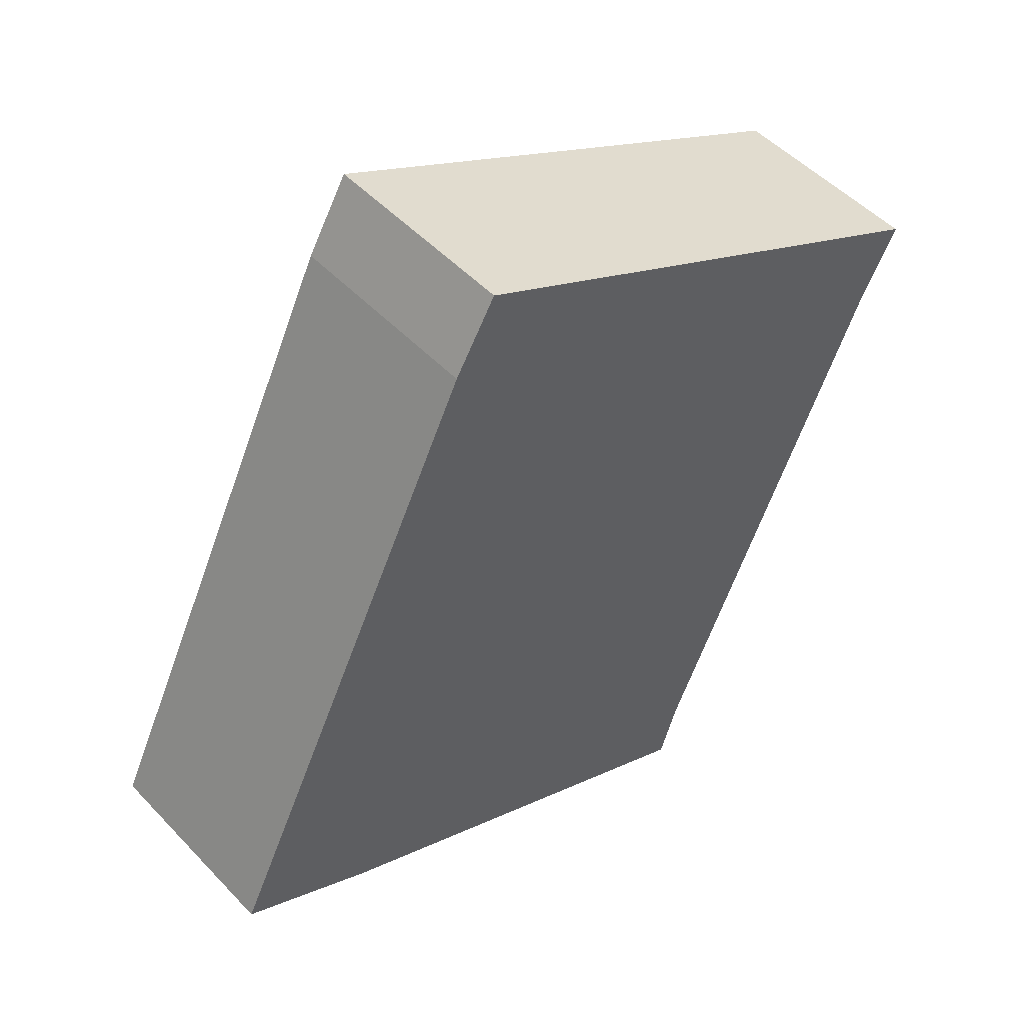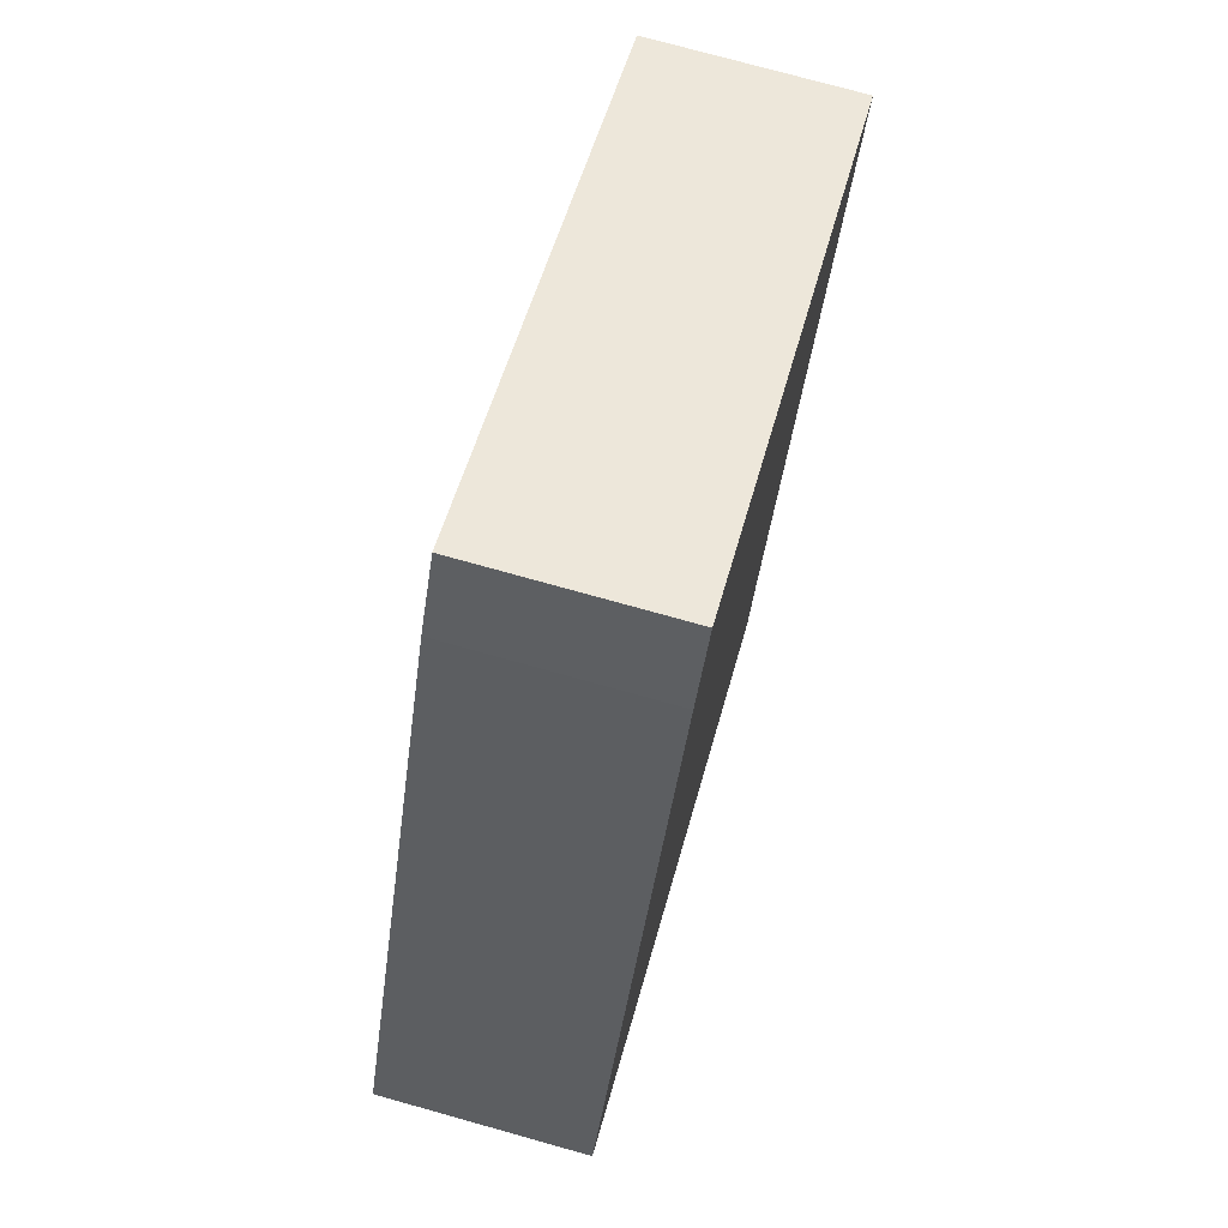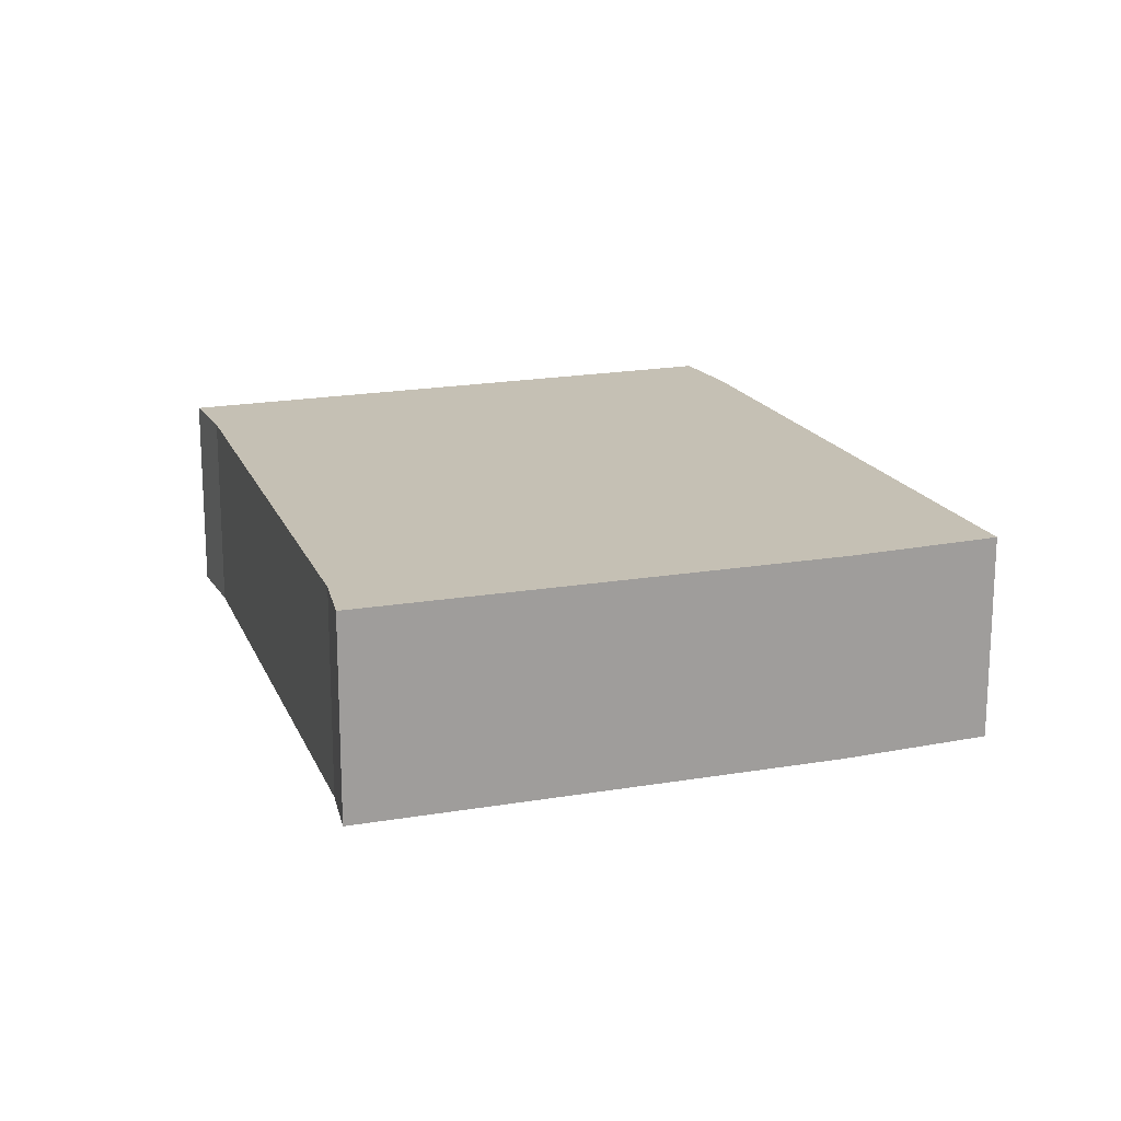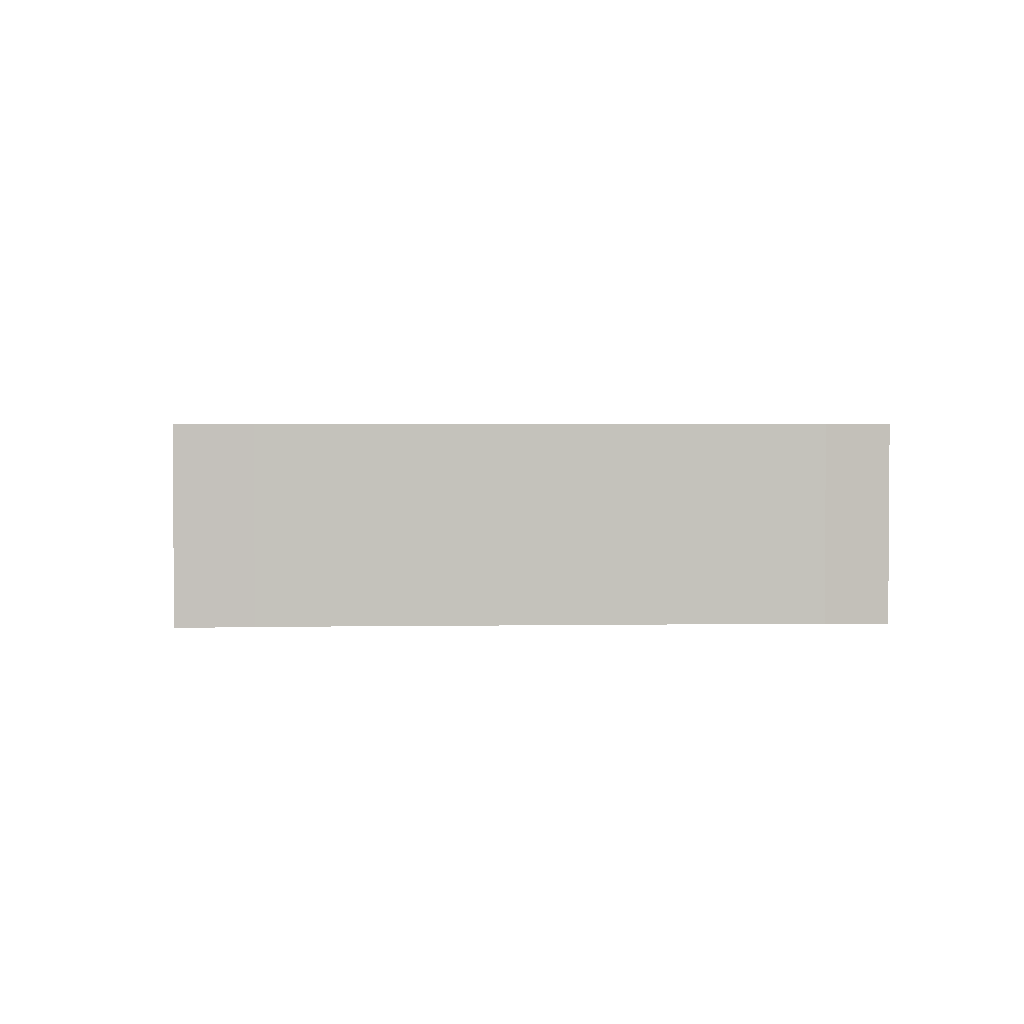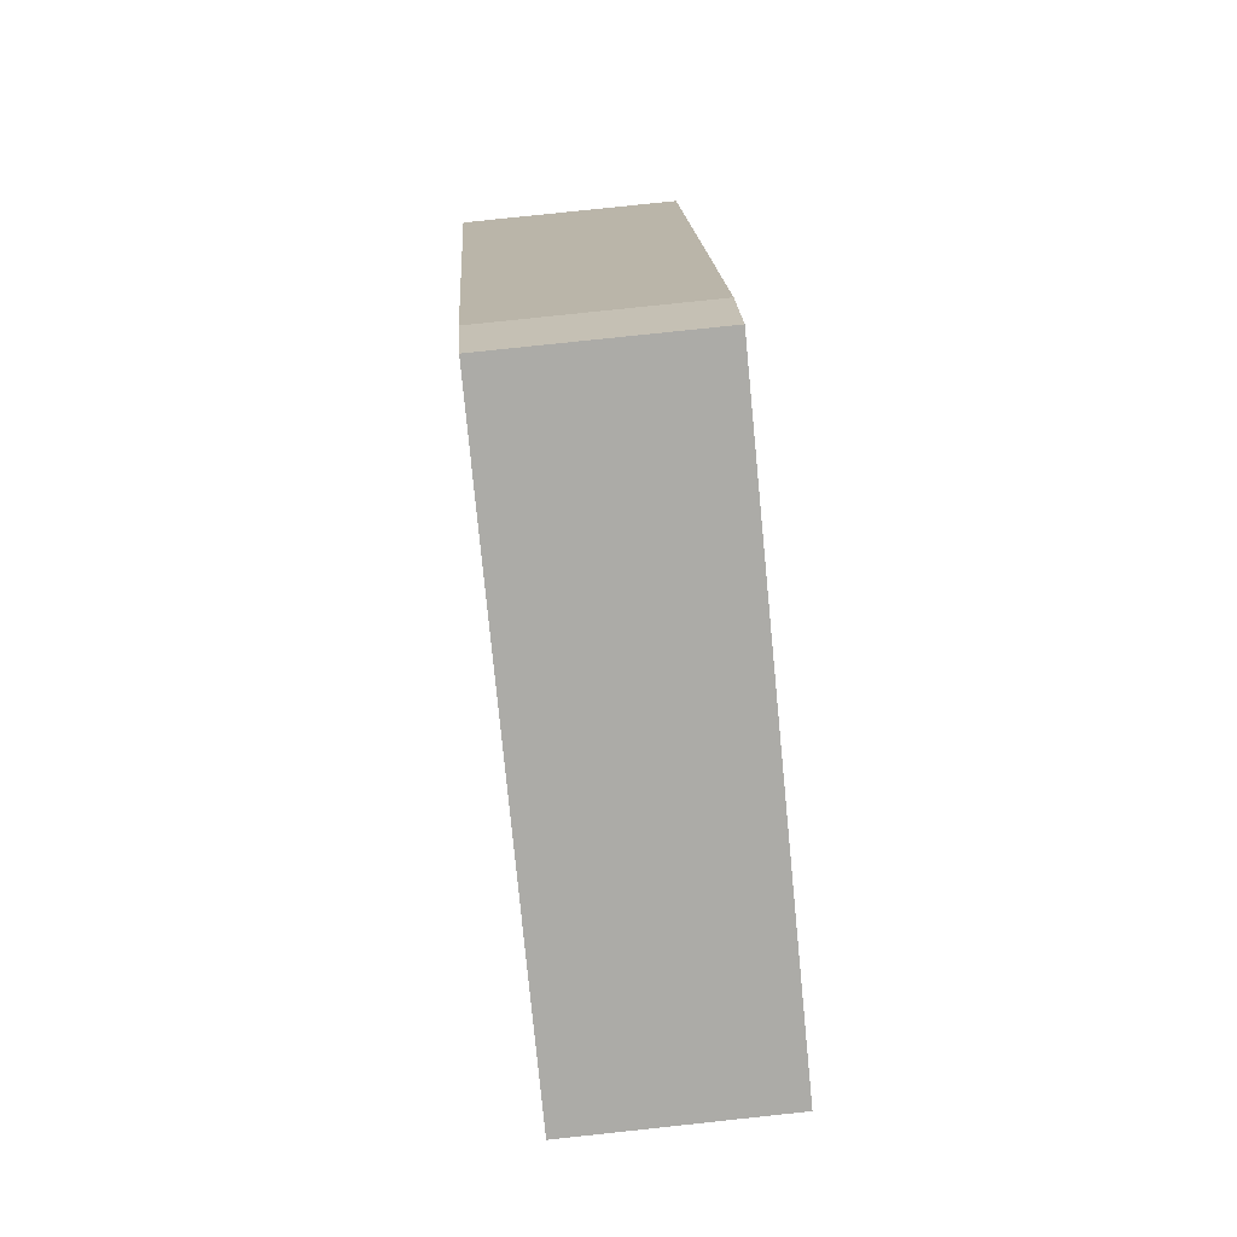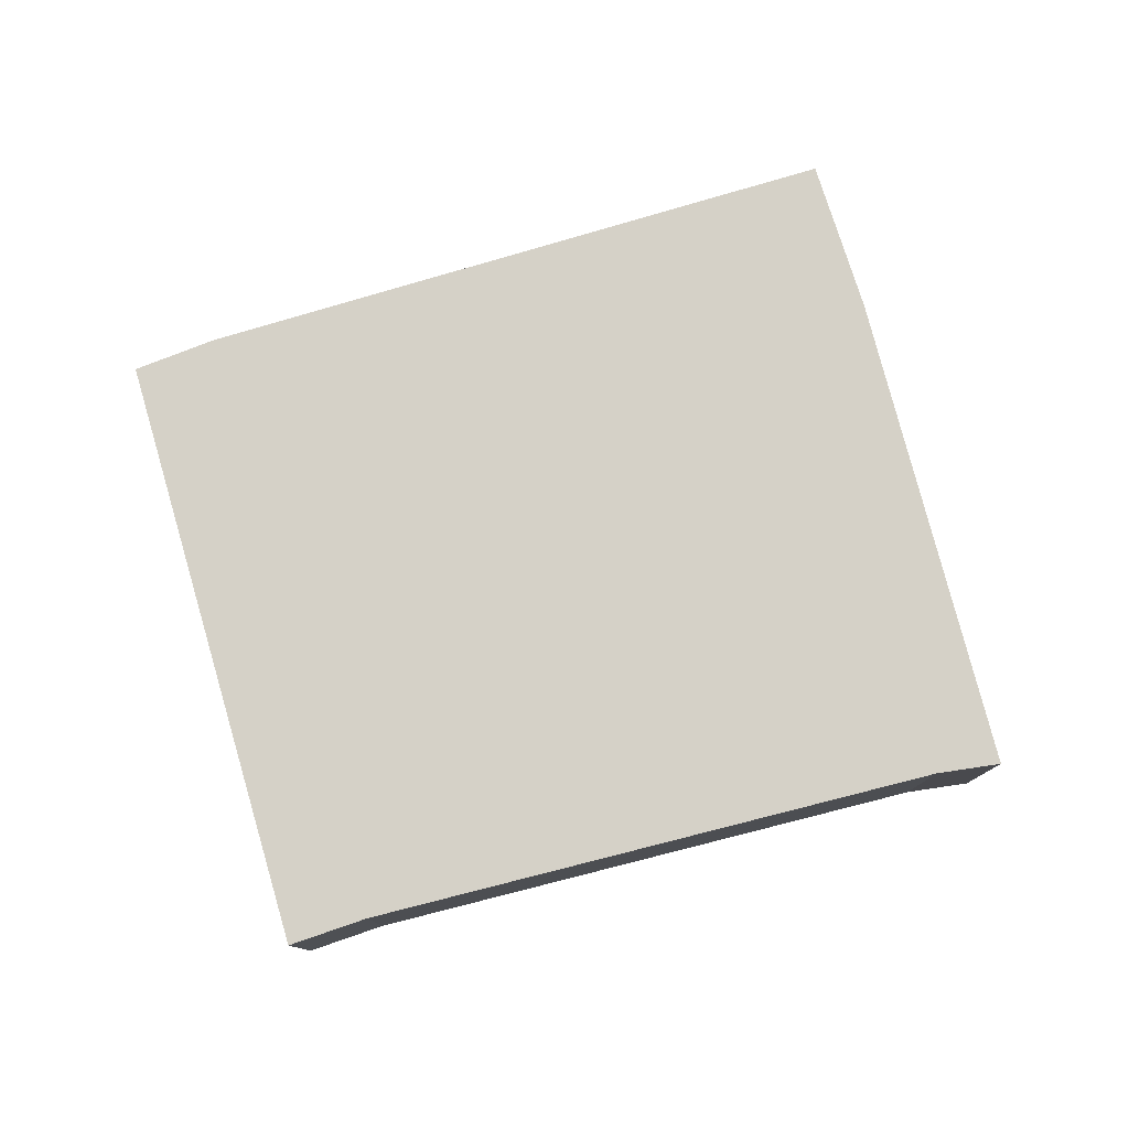
<metadata>
{"format":"obj","ext":"obj","renderer":"f3d","projection":"perspective","resolution":1024,"background":"white","views":[{"elev":49.9,"azim":-41.3,"up":"+Z"},{"elev":75.1,"azim":-74.4,"up":"+Z"},{"elev":18.4,"azim":-174.0,"up":"+Y"},{"elev":2.4,"azim":110.0,"up":"+Y"},{"elev":78.6,"azim":83.9,"up":"+Z"},{"elev":79.3,"azim":99.4,"up":"+Y"}]}
</metadata>
<code>
v  13.71 5.004 -6.374
v  14.8 5.004 -5.136
v  14.31 5.004 -6.645
v  20.49 5.004 7.904
v  10.02 5.004 15.1
v  21.43 5.004 9.64
v  18.07 5.004 2.367
v  3.394 5.004 -1.743
v  8.021 5.004 16.06
v  0 5.004 3.064e-16
v  6.955 5.004 14.27
v  14.8 3.145e-16 -5.136
v  14.31 4.069e-16 -6.645
v  3.394 1.067e-16 -1.743
v  13.71 3.903e-16 -6.374
v  0 0 0
v  6.955 -8.736e-16 14.27
v  8.021 -9.831e-16 16.06
v  10.02 -9.245e-16 15.1
v  21.43 -5.903e-16 9.64
v  18.07 -1.449e-16 2.367
v  20.49 -4.84e-16 7.904
g defaultobject
f 1 2 3
f 4 5 6
f 5 4 7
f 5 7 2
f 5 2 1
f 5 1 8
f 5 8 9
f 9 8 10
f 9 10 11
f 12 3 2
f 3 12 13
f 13 1 3
f 1 13 8
f 8 13 14
f 14 13 15
f 14 10 8
f 10 14 16
f 16 11 10
f 11 16 17
f 17 9 11
f 9 17 18
f 18 5 9
f 5 18 6
f 6 18 19
f 6 19 20
f 7 12 2
f 12 7 21
f 21 7 4
f 21 4 22
f 20 4 6
f 4 20 22
f 17 19 18
f 19 17 16
f 19 16 20
f 20 16 22
f 22 16 21
f 21 16 14
f 21 14 15
f 21 15 12
f 12 15 13

</code>
